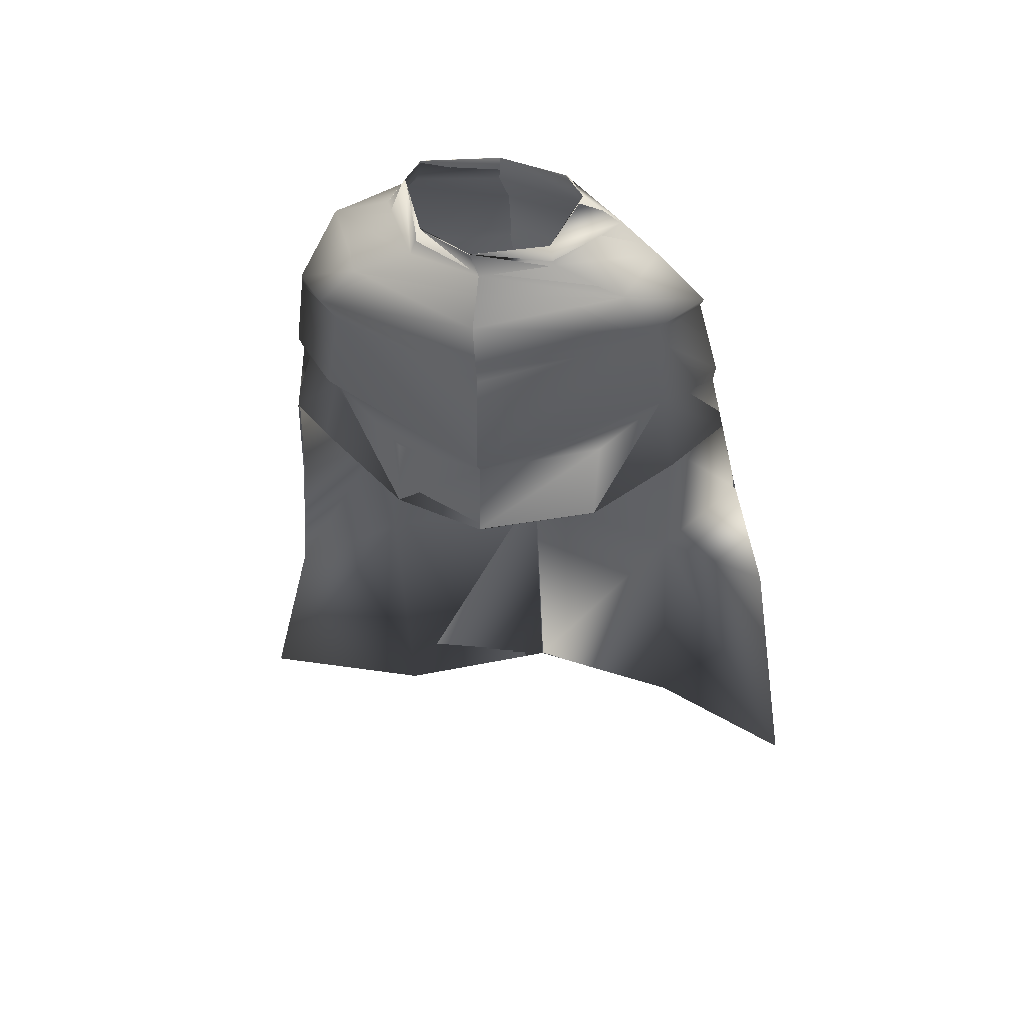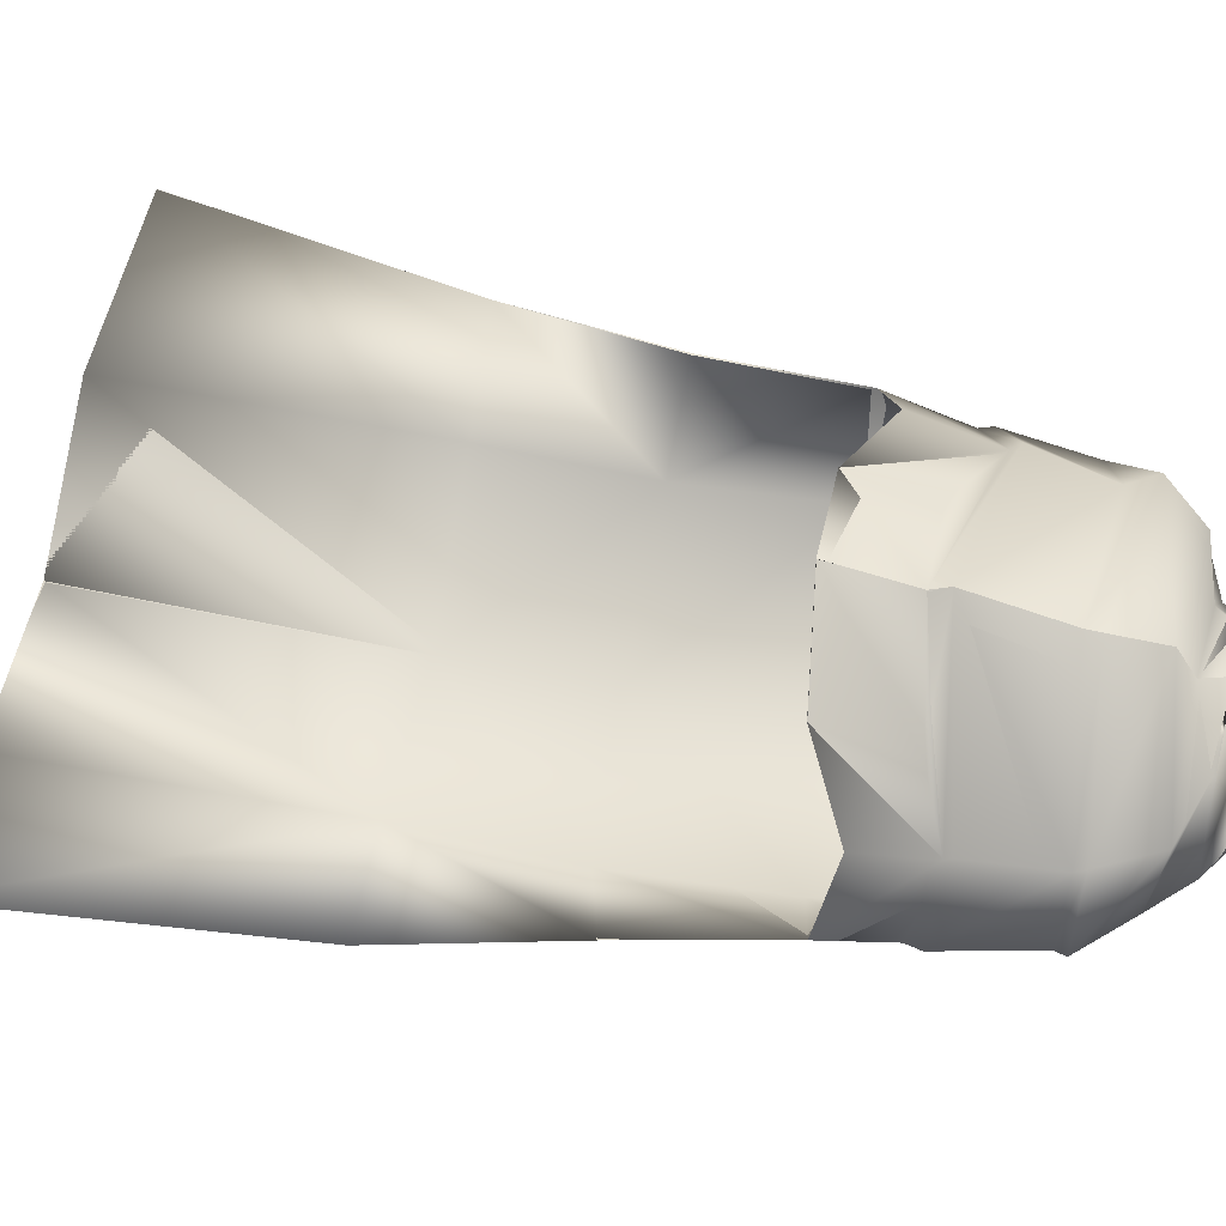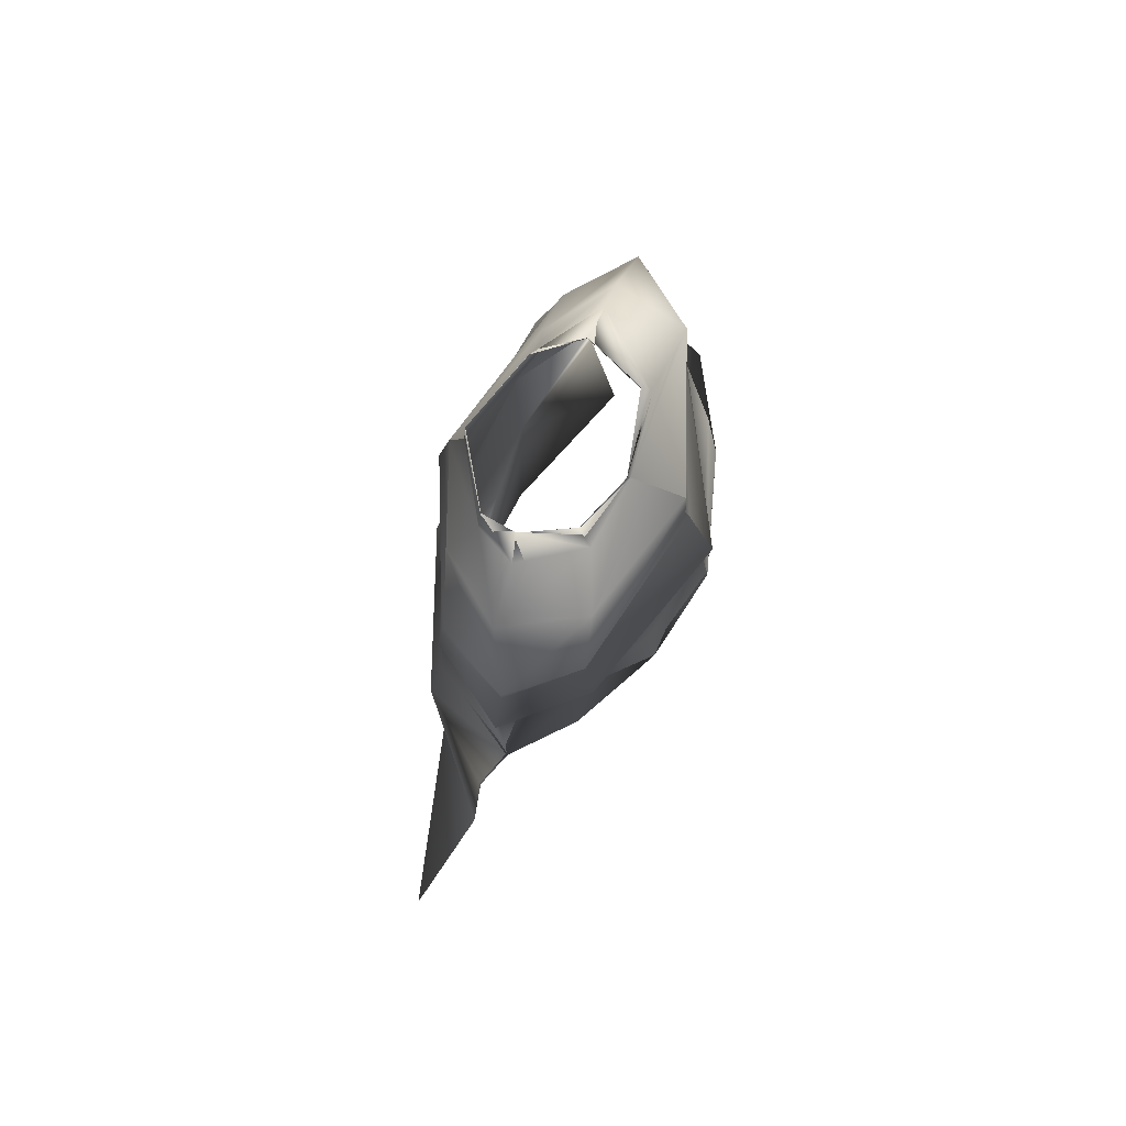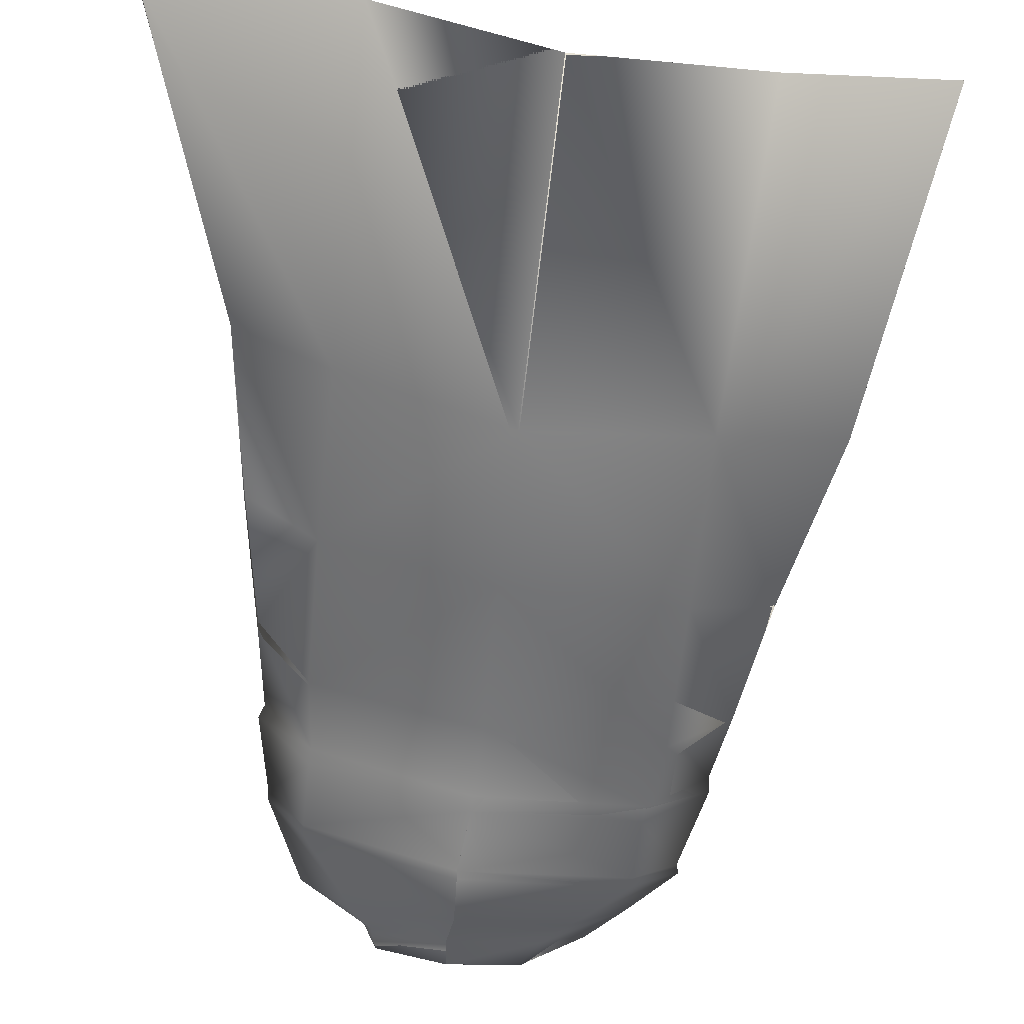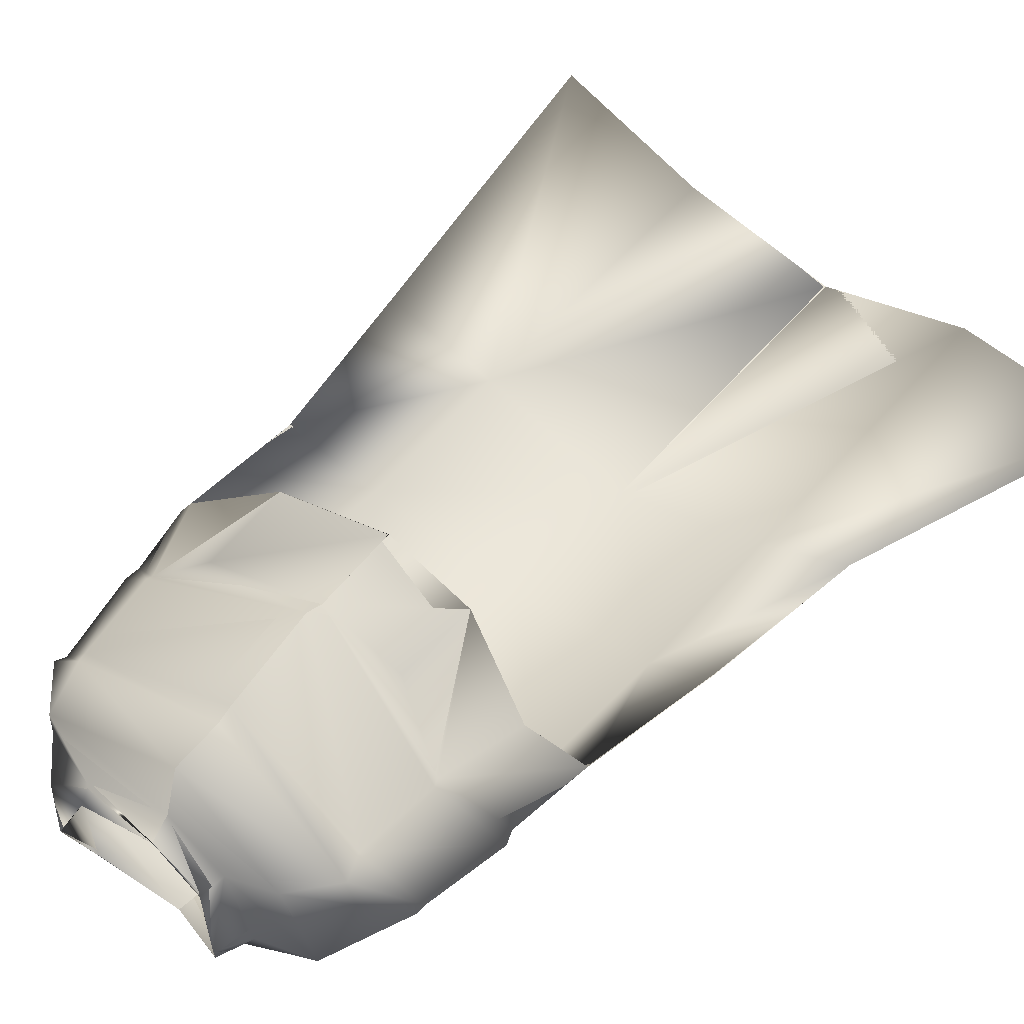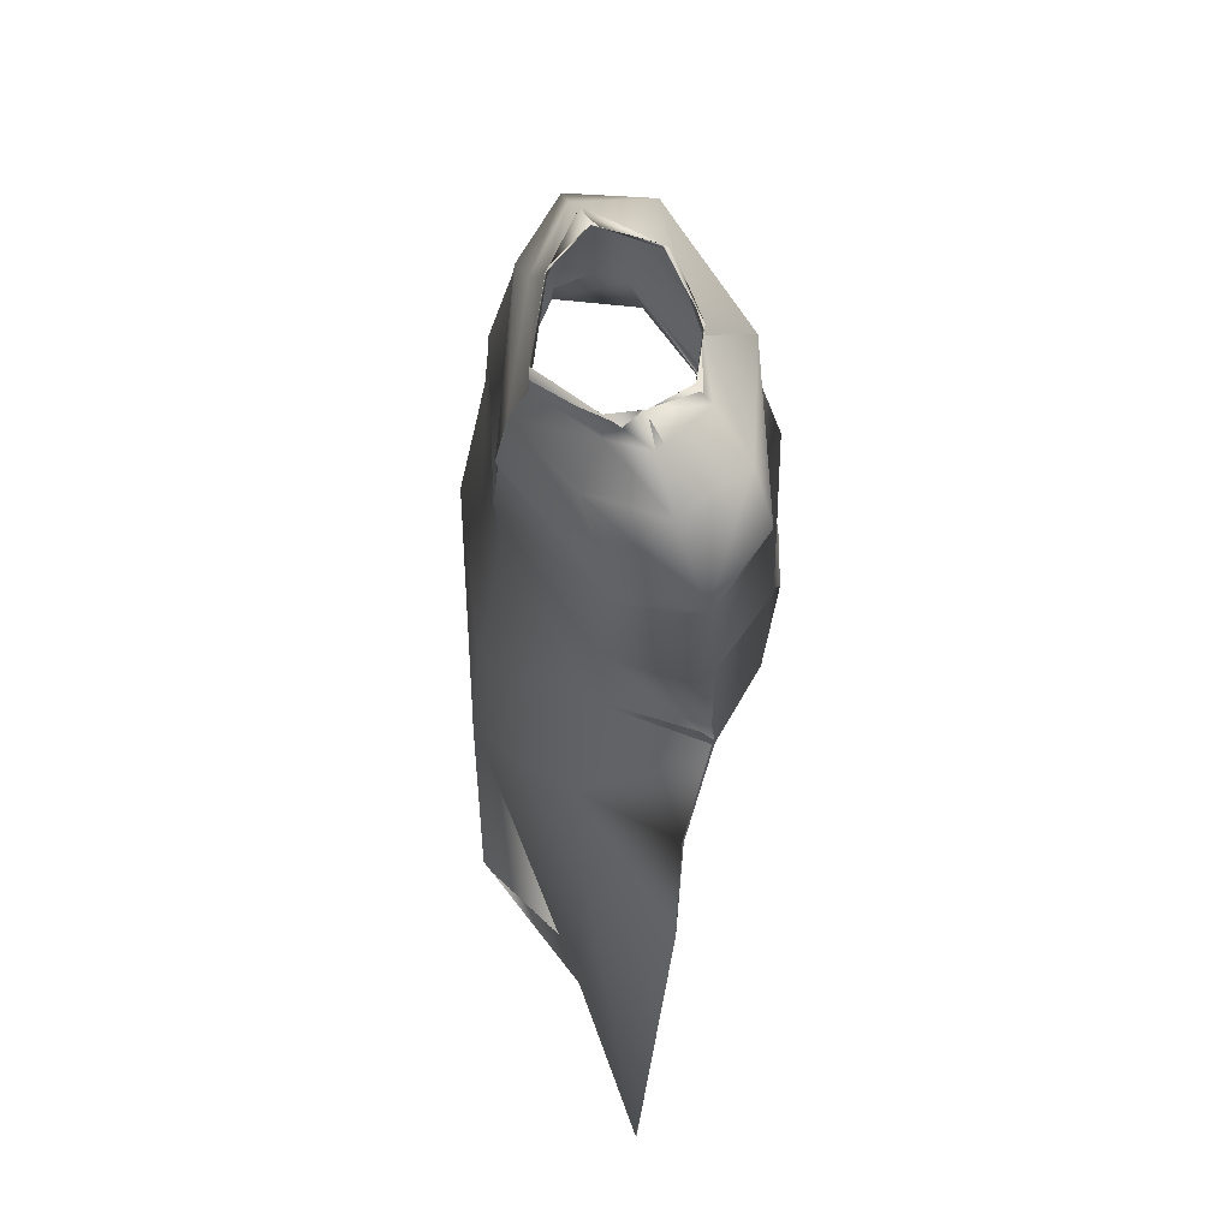
<metadata>
{"format":"obj","ext":"obj","renderer":"f3d","projection":"perspective","resolution":1024,"background":"white","views":[{"elev":51.2,"azim":13.8,"up":"+Y"},{"elev":60.3,"azim":104.5,"up":"+Z"},{"elev":75.4,"azim":-69.3,"up":"+Y"},{"elev":-62.4,"azim":-4.2,"up":"+Z"},{"elev":59.5,"azim":-137.1,"up":"+Z"},{"elev":59.2,"azim":-103.5,"up":"+Y"}]}
</metadata>
<code>
o Capa_Stand_Cylinder.003
v 0.1333 2.533 -0.1188
v 0.1002 2.588 -0.1267
v 0.2301 2.573 -0.04086
v 0.1524 2.62 -0.03938
v 0.129 2.555 0.08861
v 0.1149 2.573 0.07114
v 0.1865 2.475 -0.1379
v 0.3051 2.501 -0.0428
v 0.2655 2.515 0.1021
v 0.2984 2.372 -0.1418
v 0.4046 2.407 -0.03489
v 0.3163 2.405 0.07995
v 0.3014 2.181 -0.1922
v 0.4419 2.201 -0.04967
v 0.3484 2.214 0.08267
v 0.3315 2.007 -0.2025
v 0.4696 2.034 -0.04455
v 0.3904 2.062 0.1089
v 0.3355 1.671 -0.2654
v 0.5059 1.726 -0.1406
v 0.3455 1.332 -0.2564
v 0.5906 1.357 -0.1832
v 0.2468 1.969 0.2001
v 0.3226 2.385 0.07317
v 0.3976 2.384 -0.04087
v 0.3023 2.35 -0.1428
v 0.35 2.201 0.0719
v 0.4377 2.17 -0.04516
v 0.3074 2.146 -0.1954
v 0.2339 2.141 0.1391
v 0.375 0.6683 -0.2834
v 0.6978 0.7017 -0.1507
v 0.1345 2.535 -0.1216
v 0.1003 2.588 -0.1271
v 0.2289 2.573 -0.03673
v 0.1513 2.62 -0.04074
v 0.1279 2.55 0.08912
v 0.1138 2.585 0.07076
v 0.1859 2.474 -0.1356
v 0.3049 2.501 -0.04364
v 0.2655 2.515 0.1029
v 0.2989 2.372 -0.1417
v 0.4043 2.407 -0.03498
v 0.3164 2.405 0.08014
v 0.3018 2.182 -0.1949
v 0.4422 2.201 -0.04976
v 0.3477 2.214 0.08118
v 0.3314 2.007 -0.2023
v 0.4695 2.034 -0.04473
v 0.3901 2.062 0.1086
v 0.3355 1.671 -0.266
v 0.5057 1.726 -0.1407
v 0.3464 1.332 -0.2593
v 0.5905 1.357 -0.1832
v 0.2468 1.97 0.2
v 0.3228 2.385 0.07367
v 0.3973 2.385 -0.04106
v 0.3023 2.35 -0.1432
v 0.3499 2.201 0.07127
v 0.4383 2.17 -0.04541
v 0.3069 2.147 -0.1952
v 0.2471 2.143 0.1726
v 0.375 0.6683 -0.2834
v 0.6977 0.7017 -0.1508
v -0.05105 2.492 -0.1897
v -0.04888 2.55 -0.1871
v -0.1998 2.535 -0.1023
v -0.1889 2.586 -0.1025
v -0.2379 2.532 -0.02816
v -0.2019 2.594 -0.03421
v -0.1603 2.51 0.08276
v -0.1478 2.561 0.05757
v -0.01866 2.505 0.1037
v -0.03675 2.558 0.1021
v -0.04016 2.414 -0.226
v -0.2371 2.459 -0.153
v -0.3464 2.489 -0.02231
v -0.2646 2.482 0.1253
v -0.006678 2.461 0.2018
v -0.04155 2.3 -0.2512
v -0.3401 2.31 -0.1254
v -0.42 2.325 0.01496
v -0.3363 2.396 0.1414
v -0.001258 2.357 0.2053
v -0.02483 2.14 -0.2574
v -0.3352 2.13 -0.1449
v -0.4438 2.129 0.009966
v -0.3284 2.18 0.1559
v 0.0133 2.13 0.266
v -0.01543 1.958 -0.2539
v -0.3429 1.95 -0.1456
v -0.4542 1.934 0.03068
v -0.3549 1.988 0.1366
v 0.01762 1.928 0.2674
v -0.01015 1.629 -0.3054
v -0.3333 1.622 -0.1871
v -0.4828 1.626 -0.0246
v 0.001615 1.313 -0.3281
v -0.3215 1.29 -0.1801
v -0.5137 1.281 -0.03988
v -0.169 1.922 0.2261
v -0.0425 2.283 -0.248
v -0.3096 2.343 0.1283
v -0.42 2.306 0.01668
v -0.3417 2.281 -0.13
v 0.003391 2.323 0.2127
v -0.02263 2.108 -0.2526
v 0.0151 2.093 0.2435
v -0.318 2.163 0.1438
v -0.4315 2.102 0.01246
v -0.3313 2.099 -0.141
v -0.1606 2.059 0.1912
v 0.02607 0.6452 -0.3325
v -0.2978 0.6243 -0.1893
v -0.6701 0.6329 -0.1518
v -0.05128 2.492 -0.1902
v -0.04794 2.55 -0.1869
v -0.2002 2.537 -0.1046
v -0.1889 2.585 -0.1022
v -0.2386 2.531 -0.02923
v -0.2018 2.594 -0.03411
v -0.1611 2.513 0.08408
v -0.1495 2.556 0.05753
v -0.01894 2.506 0.1039
v -0.03683 2.557 0.1023
v -0.04039 2.414 -0.2261
v -0.2371 2.46 -0.1522
v -0.3462 2.488 -0.02154
v -0.2652 2.482 0.1253
v -0.007036 2.461 0.2001
v -0.04149 2.3 -0.2512
v -0.3402 2.309 -0.1254
v -0.4201 2.325 0.01468
v -0.3368 2.396 0.1413
v -0.001359 2.357 0.2053
v -0.02501 2.14 -0.2575
v -0.3354 2.13 -0.1455
v -0.4446 2.129 0.008557
v -0.3278 2.179 0.1535
v 0.01324 2.13 0.266
v -0.01546 1.958 -0.2539
v -0.3428 1.95 -0.1457
v -0.4541 1.934 0.03066
v -0.3547 1.988 0.1364
v 0.0175 1.928 0.2673
v -0.01009 1.629 -0.3058
v -0.3355 1.622 -0.1919
v -0.4828 1.626 -0.0245
v 0.001681 1.313 -0.3281
v -0.3219 1.29 -0.1812
v -0.5137 1.281 -0.03992
v -0.1691 1.923 0.226
v -0.04252 2.283 -0.2479
v -0.31 2.342 0.1283
v -0.4203 2.306 0.01608
v -0.342 2.281 -0.1301
v 0.003268 2.323 0.2126
v -0.02274 2.108 -0.2531
v 0.01518 2.093 0.2438
v -0.3183 2.163 0.1417
v -0.4331 2.103 0.01074
v -0.3316 2.099 -0.142
v -0.1654 2.087 0.2146
v 0.02604 0.6452 -0.3325
v -0.2978 0.6243 -0.1893
v -0.6701 0.633 -0.1519
f 65 1 66
f 1 3 2
f 3 5 6
f 5 73 74
f 5 9 73
f 3 8 5
f 1 7 8
f 65 75 7
f 9 12 79
f 8 11 9
f 7 10 11
f 75 80 10
f 24 15 89
f 25 14 24
f 26 13 25
f 102 85 26
f 30 23 94
f 28 17 27
f 29 16 28
f 107 90 29
f 16 19 17
f 90 95 16
f 19 21 20
f 95 98 19
f 27 18 23
f 11 25 12
f 10 26 11
f 80 102 10
f 12 24 84
f 14 28 15
f 13 29 14
f 85 107 29
f 89 30 108
f 22 21 32
f 21 98 113
f 116 117 33
f 33 34 35
f 35 36 38
f 37 38 125
f 37 124 41
f 35 37 40
f 33 35 40
f 116 33 39
f 41 130 44
f 40 41 43
f 39 40 43
f 126 39 42
f 56 157 140
f 57 56 46
f 58 57 45
f 153 58 136
f 62 159 145
f 60 59 49
f 61 60 48
f 158 61 141
f 48 49 51
f 141 48 146
f 51 52 53
f 146 51 149
f 59 62 55
f 43 44 57
f 42 43 58
f 131 42 153
f 44 135 56
f 46 47 60
f 45 46 61
f 136 45 158
f 59 159 62
f 54 64 53
f 53 63 164
f 6 74 38
f 94 23 145
f 32 31 64
f 2 4 34
f 66 2 34
f 4 6 38
f 18 17 49
f 17 20 52
f 22 32 54
f 31 113 63
f 23 18 50
f 20 22 54
f 65 66 68
f 67 68 69
f 69 70 71
f 71 72 73
f 71 73 78
f 69 71 77
f 67 69 77
f 65 67 75
f 78 79 83
f 77 78 82
f 76 77 82
f 75 76 81
f 103 106 89
f 104 103 87
f 105 104 86
f 102 105 85
f 112 108 101
f 110 109 92
f 111 110 92
f 107 111 91
f 91 92 96
f 90 91 95
f 96 97 100
f 95 96 98
f 109 112 101
f 82 83 104
f 81 82 105
f 80 81 105
f 83 84 106
f 87 88 110
f 86 87 111
f 85 86 107
f 109 108 112
f 100 115 99
f 99 114 98
f 116 118 119
f 118 120 119
f 120 122 121
f 122 124 123
f 122 129 124
f 120 128 122
f 118 127 128
f 116 126 118
f 129 134 130
f 128 133 129
f 127 132 133
f 126 131 132
f 154 139 140
f 155 138 154
f 156 137 155
f 153 136 156
f 163 152 159
f 161 143 160
f 162 142 143
f 158 141 142
f 142 147 143
f 141 146 142
f 147 150 151
f 146 149 147
f 160 144 152
f 133 155 134
f 132 156 133
f 131 153 156
f 134 154 157
f 138 161 139
f 137 162 138
f 136 158 137
f 160 163 159
f 151 150 166
f 150 149 165
f 72 123 74
f 89 140 159
f 94 145 152
f 73 124 130
f 115 166 165
f 102 153 80
f 68 119 121
f 79 130 135
f 106 157 89
f 66 117 68
f 74 125 124
f 85 136 102
f 113 164 98
f 70 121 72
f 93 144 92
f 92 143 97
f 100 151 115
f 75 126 65
f 114 165 113
f 108 159 94
f 101 152 144
f 80 131 75
f 97 148 100
f 65 116 117
f 84 135 106
f 1 2 66
f 3 4 2
f 4 3 6
f 6 5 74
f 9 79 73
f 8 9 5
f 3 1 8
f 1 65 7
f 12 84 79
f 11 12 9
f 8 7 11
f 7 75 10
f 106 24 89
f 14 15 24
f 13 14 25
f 85 13 26
f 108 30 94
f 17 18 27
f 16 17 28
f 90 16 29
f 19 20 17
f 95 19 16
f 21 22 20
f 98 21 19
f 30 27 23
f 25 24 12
f 26 25 11
f 102 26 10
f 24 106 84
f 28 27 15
f 29 28 14
f 13 85 29
f 15 27 89
f 27 30 89
f 21 31 32
f 31 21 113
f 117 34 33
f 34 36 35
f 37 35 38
f 124 37 125
f 124 130 41
f 37 41 40
f 39 33 40
f 126 116 39
f 130 135 44
f 41 44 43
f 42 39 43
f 131 126 42
f 47 56 140
f 56 47 46
f 57 46 45
f 58 45 136
f 55 62 145
f 59 50 49
f 60 49 48
f 61 48 141
f 49 52 51
f 48 51 146
f 52 54 53
f 51 53 149
f 50 59 55
f 44 56 57
f 43 57 58
f 42 58 153
f 135 157 56
f 47 59 60
f 46 60 61
f 45 61 158
f 47 140 59
f 140 159 59
f 64 63 53
f 149 53 164
f 74 125 38
f 23 55 145
f 31 63 64
f 4 36 34
f 117 66 34
f 36 4 38
f 50 18 49
f 49 17 52
f 32 64 54
f 113 164 63
f 55 23 50
f 52 20 54
f 67 65 68
f 68 70 69
f 70 72 71
f 72 74 73
f 73 79 78
f 71 78 77
f 76 67 77
f 67 76 75
f 79 84 83
f 78 83 82
f 81 76 82
f 80 75 81
f 88 103 89
f 103 88 87
f 104 87 86
f 105 86 85
f 108 94 101
f 109 93 92
f 91 111 92
f 90 107 91
f 92 97 96
f 91 96 95
f 99 96 100
f 96 99 98
f 93 109 101
f 83 103 104
f 82 104 105
f 102 80 105
f 103 83 106
f 88 109 110
f 87 110 111
f 86 111 107
f 88 89 108
f 109 88 108
f 115 114 99
f 114 113 98
f 117 116 119
f 120 121 119
f 122 123 121
f 124 125 123
f 129 130 124
f 128 129 122
f 120 118 128
f 126 127 118
f 134 135 130
f 133 134 129
f 128 127 133
f 127 126 132
f 157 154 140
f 138 139 154
f 137 138 155
f 136 137 156
f 152 145 159
f 143 144 160
f 161 162 143
f 162 158 142
f 147 148 143
f 146 147 142
f 148 147 151
f 149 150 147
f 163 160 152
f 155 154 134
f 156 155 133
f 132 131 156
f 135 134 157
f 161 160 139
f 162 161 138
f 158 162 137
f 139 160 159
f 140 139 159
f 150 165 166
f 149 164 165
f 123 125 74
f 108 89 159
f 101 94 152
f 79 73 130
f 114 115 165
f 153 131 80
f 70 68 121
f 84 79 135
f 157 140 89
f 117 119 68
f 73 74 124
f 136 153 102
f 164 149 98
f 121 123 72
f 144 143 92
f 143 148 97
f 151 166 115
f 126 116 65
f 165 164 113
f 159 145 94
f 93 101 144
f 131 126 75
f 148 151 100
f 66 65 117
f 135 157 106

</code>
